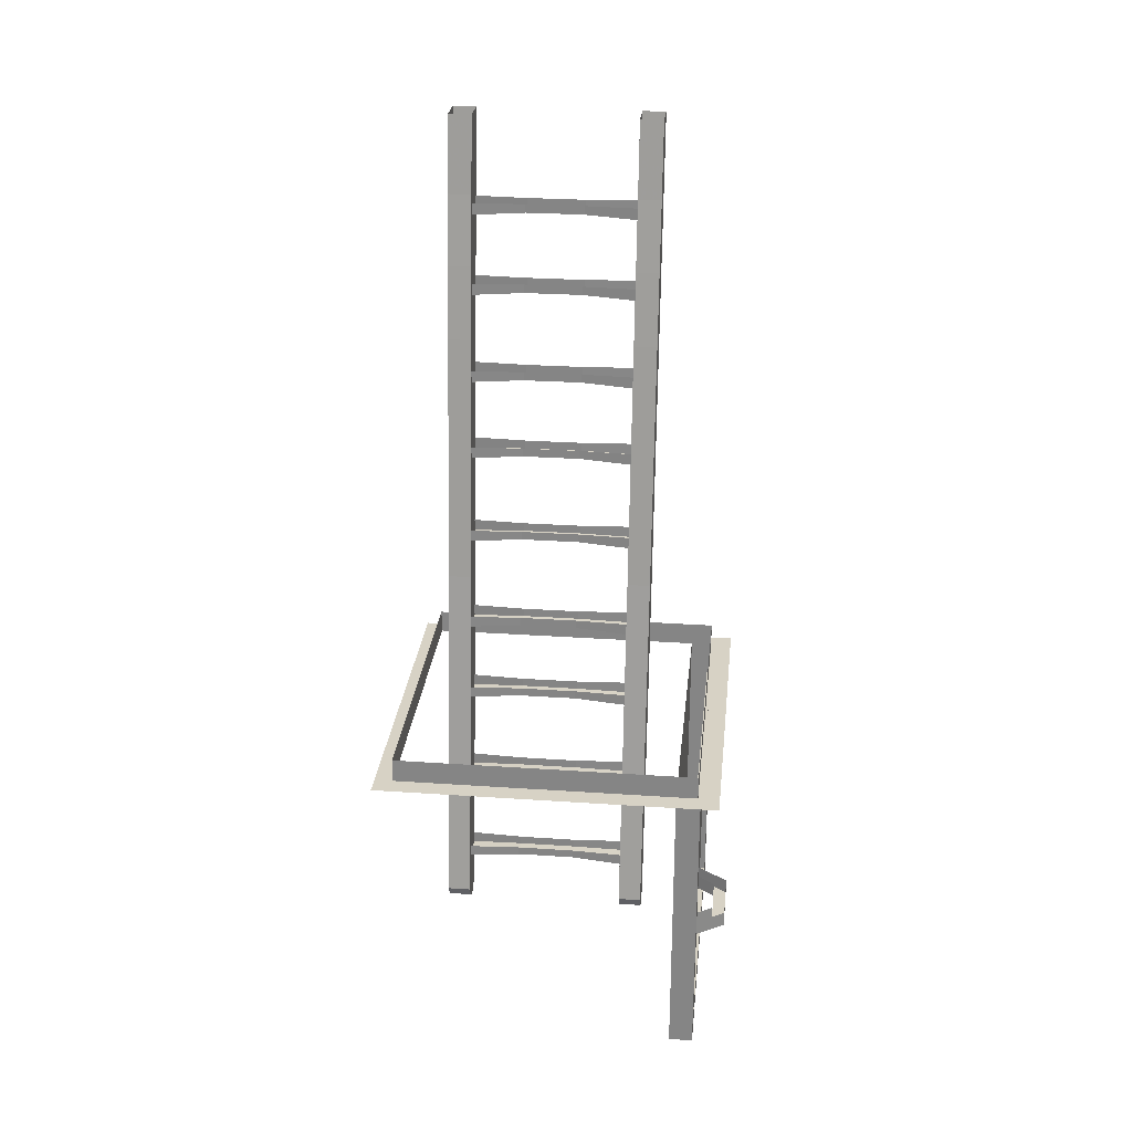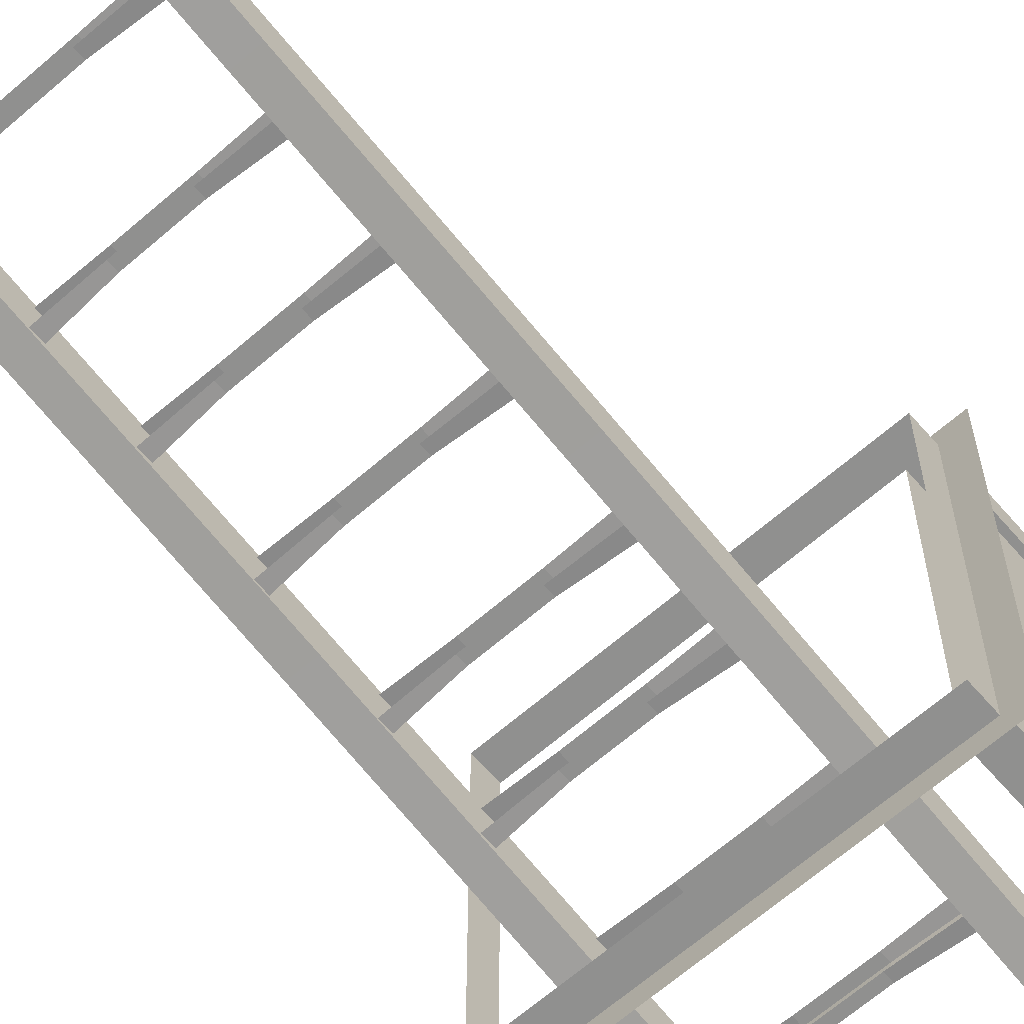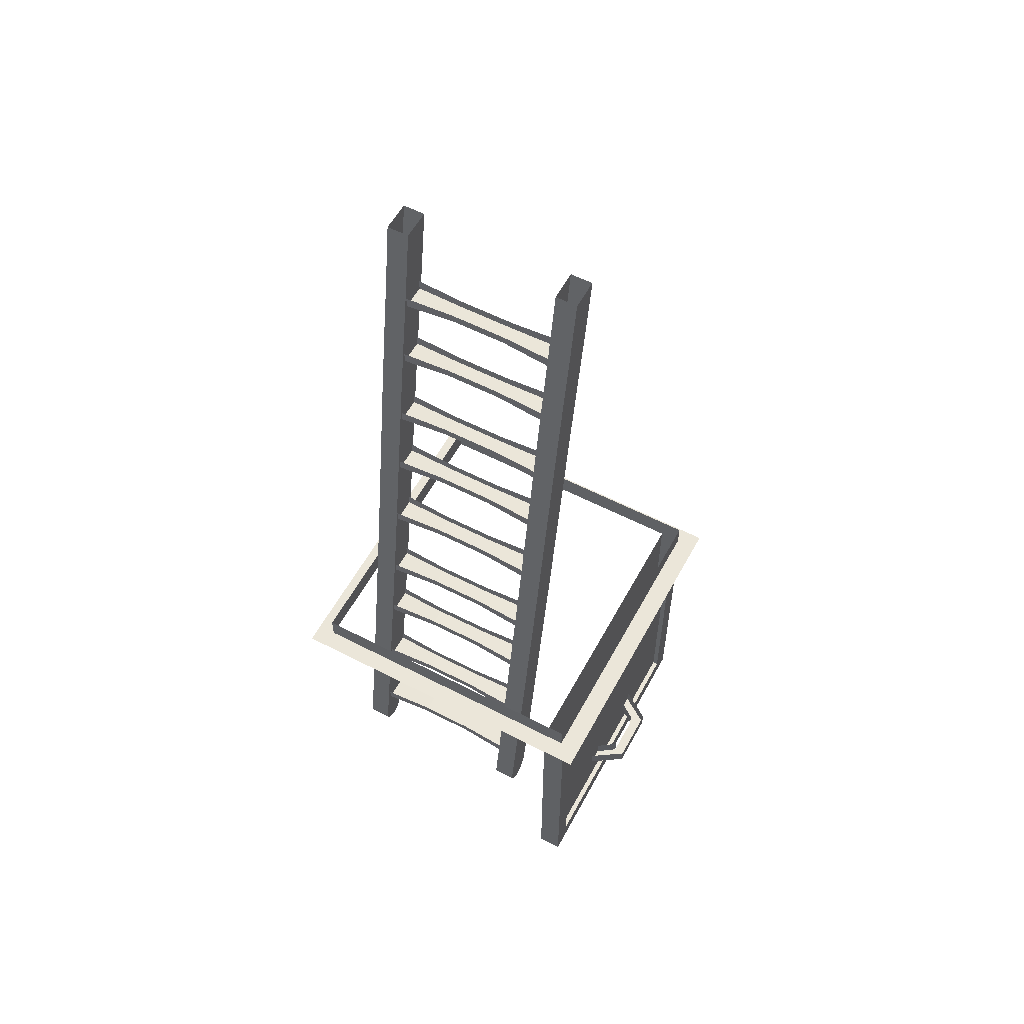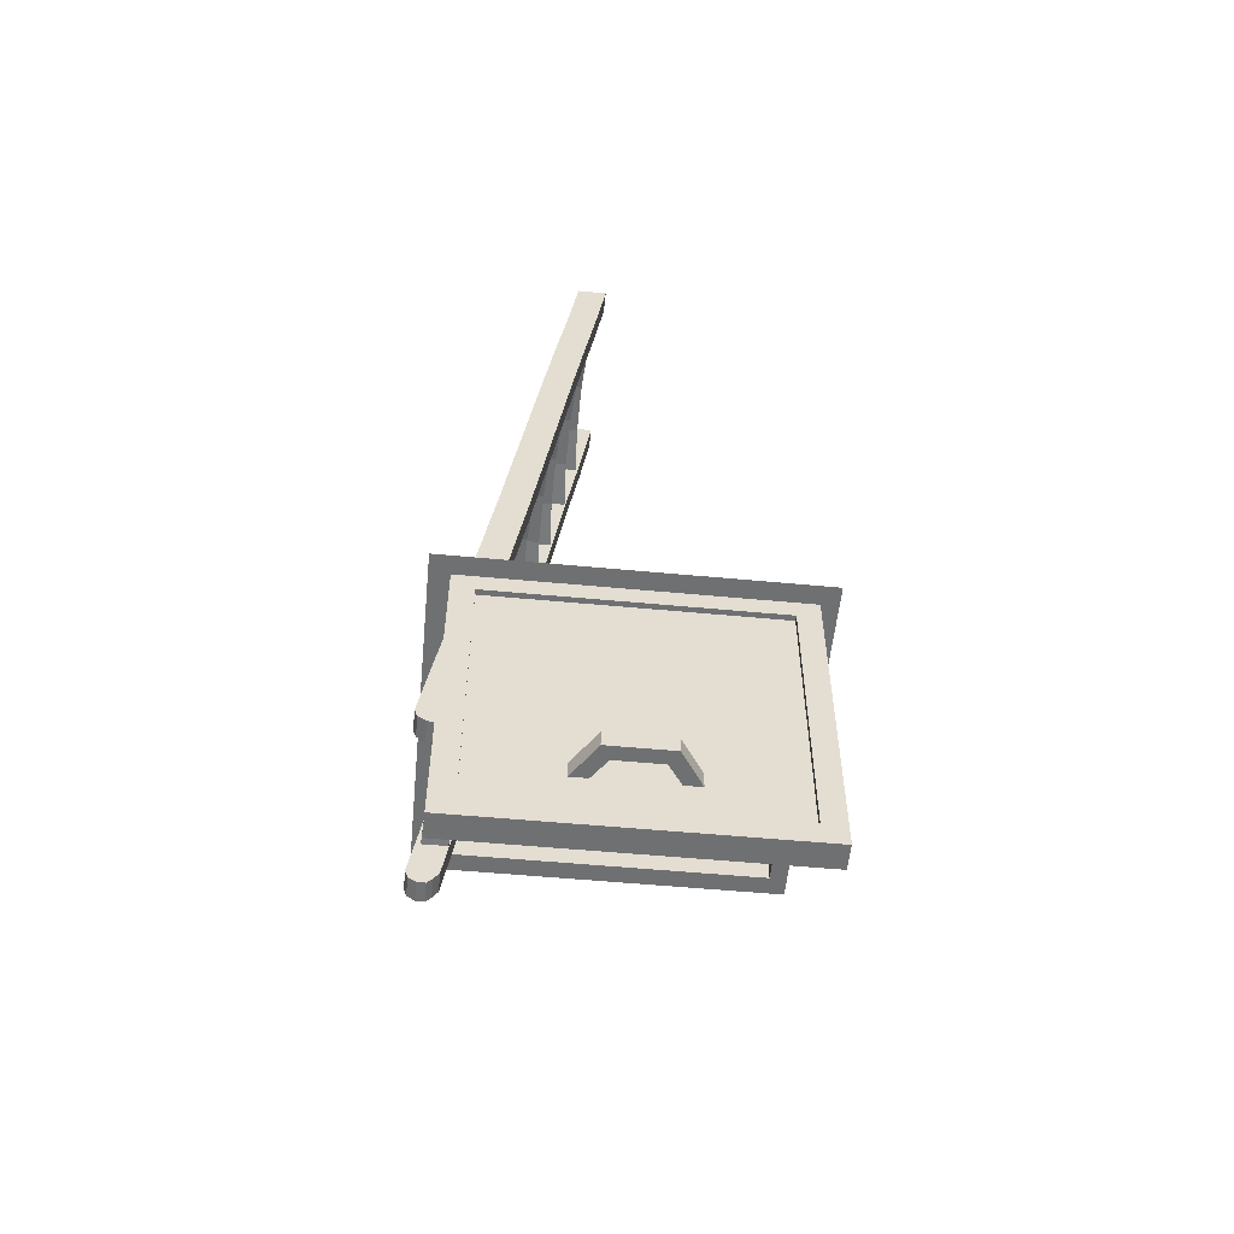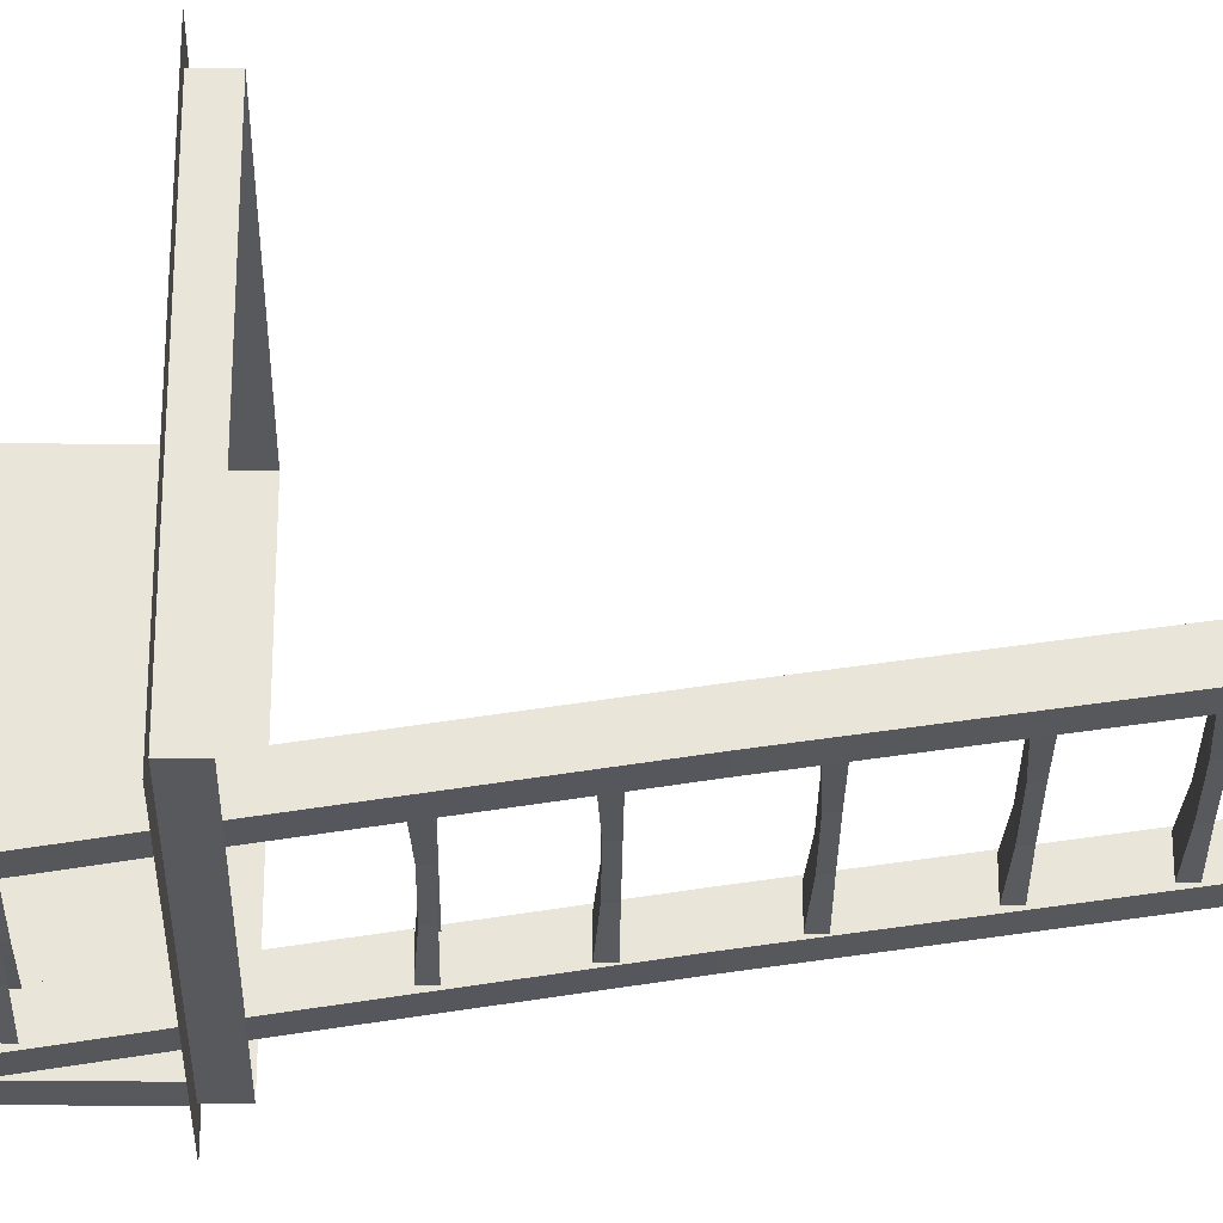
<metadata>
{"format":"obj","ext":"obj","renderer":"f3d","projection":"perspective","resolution":1024,"background":"white","views":[{"elev":27.3,"azim":-174.0,"up":"+Y"},{"elev":-65.6,"azim":-138.9,"up":"+Z"},{"elev":57.3,"azim":-151.7,"up":"+Y"},{"elev":-54.8,"azim":-95.7,"up":"+Y"},{"elev":-29.9,"azim":89.3,"up":"+Z"}]}
</metadata>
<code>
v 0.2812 -0.3281 -0.4141
v 0.2812 -0.3281 -0.5
v 0.2812 0 -0.4453
v 0.2812 0 -0.3594
v 0.2188 -0.3281 -0.4141
v 0.2188 -0.3516 -0.4297
v 0.2812 -0.3516 -0.4297
v 0.2812 -0.3516 -0.4922
v 0.2188 -0.3281 -0.5
v 0.2188 0 -0.4453
v 0.2188 0.625 -0.3438
v 0.2812 0.625 -0.3438
v 0.2812 0.625 -0.2578
v 0.2188 0 -0.3594
v 0.2188 -0.3516 -0.4922
v 0.2188 -0.3672 -0.4453
v 0.2812 -0.3672 -0.4453
v 0.2812 -0.3672 -0.4688
v 0.2188 0.625 -0.2578
v 0.2188 1.289 -0.1562
v 0.2188 1.289 -0.2422
v 0.2812 1.289 -0.2422
v 0.2812 1.289 -0.1562
v -0.2188 -0.3281 -0.4141
v -0.2188 -0.3281 -0.5
v -0.2188 0 -0.4453
v -0.2188 0 -0.3594
v -0.2812 -0.3281 -0.4141
v -0.2812 -0.3516 -0.4297
v -0.2188 -0.3516 -0.4297
v -0.2188 -0.3516 -0.4922
v -0.2812 -0.3281 -0.5
v -0.2812 0 -0.4453
v -0.2812 0.625 -0.3438
v -0.2188 0.625 -0.3438
v -0.2188 0.625 -0.2578
v -0.2812 0 -0.3594
v -0.2812 -0.3516 -0.4922
v -0.2812 -0.3672 -0.4453
v -0.2188 -0.3672 -0.4453
v -0.2188 -0.3672 -0.4688
v -0.2812 0.625 -0.2578
v -0.2812 1.289 -0.1562
v -0.2812 1.289 -0.2422
v -0.2188 1.289 -0.2422
v -0.2188 1.289 -0.1562
v 0.07812 -0.2188 -0.4062
v 0.07812 -0.2188 -0.4609
v 0.2188 -0.2266 -0.4688
v 0.2188 -0.2266 -0.3984
v 0.2188 -0.1953 -0.3984
v 0.07812 -0.1953 -0.4062
v -0.07812 -0.1953 -0.4062
v -0.07812 -0.2188 -0.4062
v -0.07812 -0.2188 -0.4609
v 0.07812 -0.1953 -0.4609
v 0.2188 -0.1953 -0.4688
v -0.07812 -0.1953 -0.4609
v -0.2188 -0.2266 -0.4688
v -0.2188 -0.1953 -0.4688
v -0.2188 -0.2266 -0.3984
v -0.2188 -0.1953 -0.3984
v 0.2188 -0.3672 -0.4688
v -0.2812 -0.3672 -0.4688
v 0.5 0 -0.5
v 0.4453 0 -0.4453
v -0.4375 0 -0.4453
v -0.5 0 -0.5
v -0.5 0 0.5
v -0.4375 0 0.4531
v 0.5 0 0.5
v 0.4453 0 0.4531
v -0.4375 0.07031 0.4531
v 0.4453 0.07031 0.4531
v -0.4375 0.07031 -0.4453
v 0.4453 0.07031 -0.4453
v 0.2812 1.672 -0.09375
v 0.2812 1.672 -0.1797
v 0.2812 1.875 -0.1484
v 0.2812 1.875 -0.0625
v 0.2188 1.672 -0.09375
v 0.2188 1.484 -0.125
v 0.2812 1.484 -0.125
v 0.2812 1.484 -0.2109
v 0.2188 1.672 -0.1797
v 0.2188 1.875 -0.1484
v 0.2188 1.875 -0.0625
v 0.2188 1.484 -0.2109
v -0.2188 1.672 -0.09375
v -0.2188 1.672 -0.1797
v -0.2188 1.875 -0.1484
v -0.2188 1.875 -0.0625
v -0.2812 1.672 -0.09375
v -0.2812 1.484 -0.125
v -0.2188 1.484 -0.125
v -0.2188 1.484 -0.2109
v -0.2812 1.672 -0.1797
v -0.2812 1.875 -0.1484
v -0.2812 1.875 -0.0625
v -0.2812 1.484 -0.2109
v 0.07812 1.625 -0.1172
v 0.07812 1.625 -0.1719
v 0.2188 1.617 -0.1797
v 0.2188 1.617 -0.1094
v 0.2188 1.648 -0.1094
v 0.07812 1.648 -0.1172
v -0.07812 1.648 -0.1172
v -0.07812 1.625 -0.1172
v -0.07812 1.625 -0.1719
v 0.07812 1.648 -0.1719
v 0.2188 1.648 -0.1797
v -0.07812 1.648 -0.1719
v -0.2188 1.617 -0.1797
v -0.2188 1.648 -0.1797
v -0.2188 1.617 -0.1094
v -0.2188 1.648 -0.1094
v 0.07812 1.414 -0.1484
v 0.07812 1.414 -0.2031
v 0.2188 1.406 -0.2109
v 0.2188 1.406 -0.1406
v 0.2188 1.438 -0.1406
v 0.07812 1.438 -0.1484
v -0.07812 1.438 -0.1484
v -0.07812 1.414 -0.1484
v -0.07812 1.414 -0.2031
v 0.07812 1.438 -0.2031
v 0.2188 1.438 -0.2109
v -0.07812 1.438 -0.2031
v -0.2188 1.406 -0.2109
v -0.2188 1.438 -0.2109
v -0.2188 1.406 -0.1406
v -0.2188 1.438 -0.1406
v 0.07812 1.18 -0.1875
v 0.07812 1.18 -0.2422
v 0.2188 1.172 -0.25
v 0.2188 1.172 -0.1797
v 0.2188 1.203 -0.1797
v 0.07812 1.203 -0.1875
v -0.07812 1.203 -0.1875
v -0.07812 1.18 -0.1875
v -0.07812 1.18 -0.2422
v 0.07812 1.203 -0.2422
v 0.2188 1.203 -0.25
v -0.07812 1.203 -0.2422
v -0.2188 1.172 -0.25
v -0.2188 1.203 -0.25
v -0.2188 1.172 -0.1797
v -0.2188 1.203 -0.1797
v 0.07812 0.9688 -0.2188
v 0.07812 0.9688 -0.2734
v 0.2188 0.9609 -0.2812
v 0.2188 0.9609 -0.2109
v 0.2188 0.9922 -0.2109
v 0.07812 0.9922 -0.2188
v -0.07812 0.9922 -0.2188
v -0.07812 0.9688 -0.2188
v -0.07812 0.9688 -0.2734
v 0.07812 0.9922 -0.2734
v 0.2188 0.9922 -0.2812
v -0.07812 0.9922 -0.2734
v -0.2188 0.9609 -0.2812
v -0.2188 0.9922 -0.2812
v -0.2188 0.9609 -0.2109
v -0.2188 0.9922 -0.2109
v 0.07812 0.7344 -0.2578
v 0.07812 0.7344 -0.3125
v 0.2188 0.7266 -0.3203
v 0.2188 0.7266 -0.25
v 0.2188 0.7578 -0.25
v 0.07812 0.7578 -0.2578
v -0.07812 0.7578 -0.2578
v -0.07812 0.7344 -0.2578
v -0.07812 0.7344 -0.3125
v 0.07812 0.7578 -0.3125
v 0.2188 0.7578 -0.3203
v -0.07812 0.7578 -0.3125
v -0.2188 0.7266 -0.3203
v -0.2188 0.7578 -0.3203
v -0.2188 0.7266 -0.25
v -0.2188 0.7578 -0.25
v 0.07812 0.4844 -0.2969
v 0.07812 0.4844 -0.3516
v 0.2188 0.4766 -0.3594
v 0.2188 0.4766 -0.2891
v 0.2188 0.5078 -0.2891
v 0.07812 0.5078 -0.2969
v -0.07812 0.5078 -0.2969
v -0.07812 0.4844 -0.2969
v -0.07812 0.4844 -0.3516
v 0.07812 0.5078 -0.3516
v 0.2188 0.5078 -0.3594
v -0.07812 0.5078 -0.3516
v -0.2188 0.4766 -0.3594
v -0.2188 0.5078 -0.3594
v -0.2188 0.4766 -0.2891
v -0.2188 0.5078 -0.2891
v 0.07812 0.2734 -0.3281
v 0.07812 0.2734 -0.3828
v 0.2188 0.2656 -0.3906
v 0.2188 0.2656 -0.3203
v 0.2188 0.2969 -0.3203
v 0.07812 0.2969 -0.3281
v -0.07812 0.2969 -0.3281
v -0.07812 0.2734 -0.3281
v -0.07812 0.2734 -0.3828
v 0.07812 0.2969 -0.3828
v 0.2188 0.2969 -0.3906
v -0.07812 0.2969 -0.3828
v -0.2188 0.2656 -0.3906
v -0.2188 0.2969 -0.3906
v -0.2188 0.2656 -0.3203
v -0.2188 0.2969 -0.3203
v 0.07812 0.03125 -0.3672
v 0.07812 0.03125 -0.4219
v 0.2188 0.02344 -0.4297
v 0.2188 0.02344 -0.3594
v 0.2188 0.05469 -0.3594
v 0.07812 0.05469 -0.3672
v -0.07812 0.05469 -0.3672
v -0.07812 0.03125 -0.3672
v -0.07812 0.03125 -0.4219
v 0.07812 0.05469 -0.4219
v 0.2188 0.05469 -0.4297
v -0.07812 0.05469 -0.4219
v -0.2188 0.02344 -0.4297
v -0.2188 0.05469 -0.4297
v -0.2188 0.02344 -0.3594
v -0.2188 0.05469 -0.3594
v -0.4453 -0.4375 0.4531
v -0.375 -0.4375 0.4531
v -0.4453 0 0.4531
v -0.4453 -0.05469 0.3906
v -0.4453 -0.4375 0.3906
v -0.4453 -0.8828 0.4531
v -0.375 -0.8828 0.4531
v -0.375 -0.8828 -0.4453
v -0.375 -0.4375 -0.4453
v -0.375 0 0.4531
v -0.4453 -0.4375 -0.4453
v -0.375 0 -0.4453
v -0.4453 -0.8828 -0.4453
v -0.4453 -0.8203 -0.3828
v -0.4453 -0.4375 -0.3828
v -0.4453 0 -0.4453
v -0.4453 -0.05469 -0.3828
v -0.4297 -0.4375 -0.3828
v -0.4297 -0.05469 -0.3828
v -0.4297 -0.05469 0.3906
v -0.4297 -0.4375 0.3906
v -0.4453 -0.8203 0.3906
v -0.4297 -0.8203 0.3906
v -0.4844 -0.7109 0.0625
v -0.4844 -0.6641 0.0625
v -0.4297 -0.6641 0.1016
v -0.4297 -0.7109 0.1016
v -0.5234 -0.7109 0.08594
v -0.5234 -0.7109 -0.08594
v -0.4844 -0.7109 -0.0625
v -0.4297 -0.7109 -0.1484
v -0.4297 -0.7109 -0.1016
v -0.4844 -0.6641 -0.0625
v -0.4297 -0.6641 -0.1016
v -0.5234 -0.6641 0.08594
v -0.4297 -0.7109 0.1484
v -0.4297 -0.6641 0.1484
v -0.5234 -0.6641 -0.08594
v -0.4297 -0.6641 -0.1484
v -0.4297 -0.8203 -0.3828
f 1 2 3
f 1 3 4
f 1 4 5
f 1 5 6
f 1 6 7
f 1 7 2
f 2 7 8
f 2 8 9
f 2 9 10
f 2 10 3
f 3 10 11
f 3 11 12
f 3 12 4
f 4 12 13
f 4 13 14
f 4 14 5
f 5 14 9
f 5 9 15
f 5 15 6
f 6 15 16
f 6 16 7
f 7 16 17
f 7 17 18
f 7 18 8
f 8 18 15
f 8 15 9
f 9 14 10
f 10 14 19
f 10 19 11
f 13 19 14
f 24 25 26
f 24 26 27
f 24 27 28
f 24 28 29
f 24 29 30
f 24 30 25
f 25 30 31
f 25 31 32
f 25 32 33
f 25 33 26
f 26 33 34
f 26 34 35
f 26 35 27
f 27 35 36
f 27 36 37
f 27 37 28
f 28 37 32
f 28 32 38
f 28 38 29
f 29 38 39
f 29 39 30
f 30 39 40
f 30 40 41
f 30 41 31
f 31 41 38
f 31 38 32
f 32 37 33
f 33 37 42
f 33 42 34
f 36 42 37
f 47 54 48
f 48 54 55
f 17 16 63
f 17 63 18
f 18 63 15
f 15 63 16
f 40 39 64
f 40 64 41
f 41 64 38
f 38 64 39
f 101 108 102
f 102 108 109
f 117 124 118
f 118 124 125
f 133 140 134
f 134 140 141
f 149 156 150
f 150 156 157
f 165 172 166
f 166 172 173
f 181 188 182
f 182 188 189
f 197 204 198
f 198 204 205
f 213 220 214
f 214 220 221
f 11 19 20
f 11 20 21
f 11 21 12
f 12 21 22
f 12 22 13
f 13 22 23
f 13 23 19
f 34 42 43
f 34 43 44
f 34 44 35
f 35 44 45
f 35 45 36
f 36 45 46
f 36 46 42
f 47 48 49
f 47 49 50
f 61 59 55
f 61 55 54
f 65 66 67
f 65 67 68
f 68 67 69
f 69 67 70
f 69 70 71
f 71 70 72
f 71 72 66
f 71 66 65
f 23 20 19
f 46 43 42
f 101 102 103
f 101 103 104
f 115 113 109
f 115 109 108
f 117 118 119
f 117 119 120
f 131 129 125
f 131 125 124
f 133 134 135
f 133 135 136
f 147 145 141
f 147 141 140
f 149 150 151
f 149 151 152
f 163 161 157
f 163 157 156
f 165 166 167
f 165 167 168
f 179 177 173
f 179 173 172
f 181 182 183
f 181 183 184
f 195 193 189
f 195 189 188
f 197 198 199
f 197 199 200
f 211 209 205
f 211 205 204
f 213 214 215
f 213 215 216
f 227 225 221
f 227 221 220
f 229 231 232
f 229 232 233
f 229 233 234
f 230 235 236
f 230 236 237
f 230 237 238
f 239 241 242
f 239 242 243
f 239 243 244
f 245 232 231
f 245 231 244
f 245 244 243
f 233 250 234
f 234 250 241
f 241 250 242
f 249 246 251
f 247 249 248
f 249 247 246
f 268 251 246
f 240 238 237
f 47 50 51
f 47 51 52
f 47 52 53
f 47 53 54
f 48 55 56
f 48 56 49
f 49 56 57
f 55 58 56
f 58 55 59
f 58 59 60
f 61 54 62
f 62 54 53
f 73 74 72
f 73 72 70
f 73 70 75
f 75 70 67
f 75 67 76
f 76 67 66
f 76 66 74
f 74 66 72
f 77 78 79
f 77 79 80
f 77 80 81
f 78 85 86
f 78 86 79
f 85 81 87
f 85 87 86
f 81 80 87
f 89 90 91
f 89 91 92
f 89 92 93
f 90 97 98
f 90 98 91
f 97 93 99
f 97 99 98
f 93 92 99
f 101 104 105
f 101 105 106
f 101 106 107
f 101 107 108
f 102 109 110
f 102 110 103
f 103 110 111
f 109 112 110
f 112 109 113
f 112 113 114
f 115 108 116
f 116 108 107
f 117 120 121
f 117 121 122
f 117 122 123
f 117 123 124
f 118 125 126
f 118 126 119
f 119 126 127
f 125 128 126
f 128 125 129
f 128 129 130
f 131 124 132
f 132 124 123
f 133 136 137
f 133 137 138
f 133 138 139
f 133 139 140
f 134 141 142
f 134 142 135
f 135 142 143
f 141 144 142
f 144 141 145
f 144 145 146
f 147 140 148
f 148 140 139
f 149 152 153
f 149 153 154
f 149 154 155
f 149 155 156
f 150 157 158
f 150 158 151
f 151 158 159
f 157 160 158
f 160 157 161
f 160 161 162
f 163 156 164
f 164 156 155
f 165 168 169
f 165 169 170
f 165 170 171
f 165 171 172
f 166 173 174
f 166 174 167
f 167 174 175
f 173 176 174
f 176 173 177
f 176 177 178
f 179 172 180
f 180 172 171
f 181 184 185
f 181 185 186
f 181 186 187
f 181 187 188
f 182 189 190
f 182 190 183
f 183 190 191
f 189 192 190
f 192 189 193
f 192 193 194
f 195 188 196
f 196 188 187
f 197 200 201
f 197 201 202
f 197 202 203
f 197 203 204
f 198 205 206
f 198 206 199
f 199 206 207
f 205 208 206
f 208 205 209
f 208 209 210
f 211 204 212
f 212 204 203
f 213 216 217
f 213 217 218
f 213 218 219
f 213 219 220
f 214 221 222
f 214 222 215
f 215 222 223
f 221 224 222
f 224 221 225
f 224 225 226
f 227 220 228
f 228 220 219
f 229 230 231
f 229 234 235
f 229 235 230
f 230 238 231
f 239 240 237
f 239 237 241
f 239 244 240
f 234 241 236
f 234 236 235
f 245 243 246
f 245 246 247
f 245 247 232
f 232 247 248
f 232 248 233
f 233 248 249
f 233 249 250
f 249 251 250
f 252 253 254
f 252 254 255
f 252 255 256
f 252 256 257
f 252 257 258
f 258 257 259
f 258 259 260
f 258 260 261
f 261 260 262
f 263 256 264
f 263 264 265
f 256 255 264
f 257 266 267
f 257 267 259
f 266 257 256
f 266 256 263
f 241 237 236
f 268 246 243
f 268 243 242
f 77 81 82
f 77 82 83
f 77 83 78
f 78 83 84
f 78 84 85
f 81 85 88
f 81 88 82
f 84 88 85
f 89 93 94
f 89 94 95
f 89 95 90
f 90 95 96
f 90 96 97
f 93 97 100
f 93 100 94
f 96 100 97
f 82 88 21
f 82 21 20
f 82 20 83
f 83 20 23
f 83 23 84
f 84 23 22
f 84 22 88
f 88 22 21
f 94 100 44
f 94 44 43
f 94 43 95
f 95 43 46
f 95 46 96
f 96 46 45
f 96 45 100
f 100 45 44

</code>
